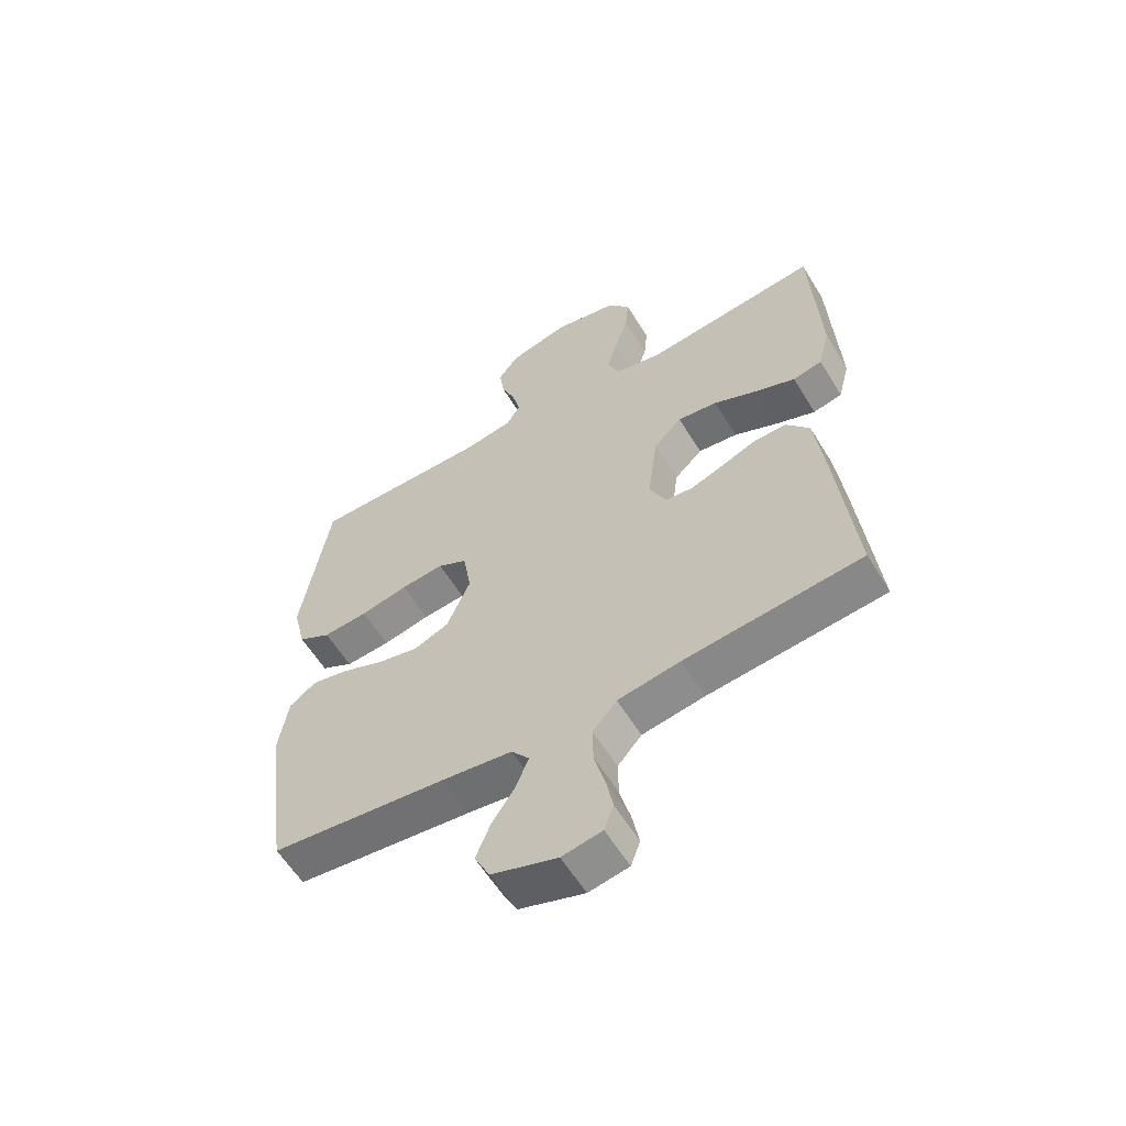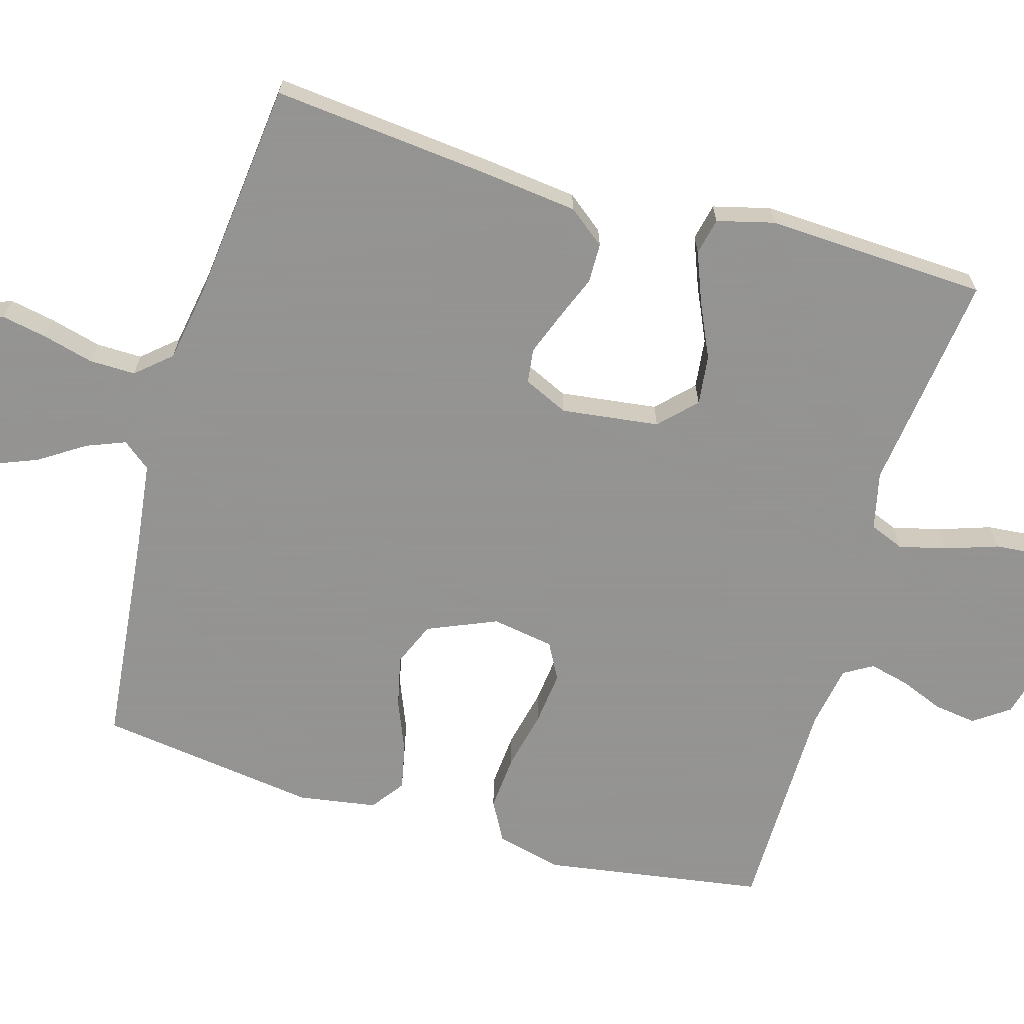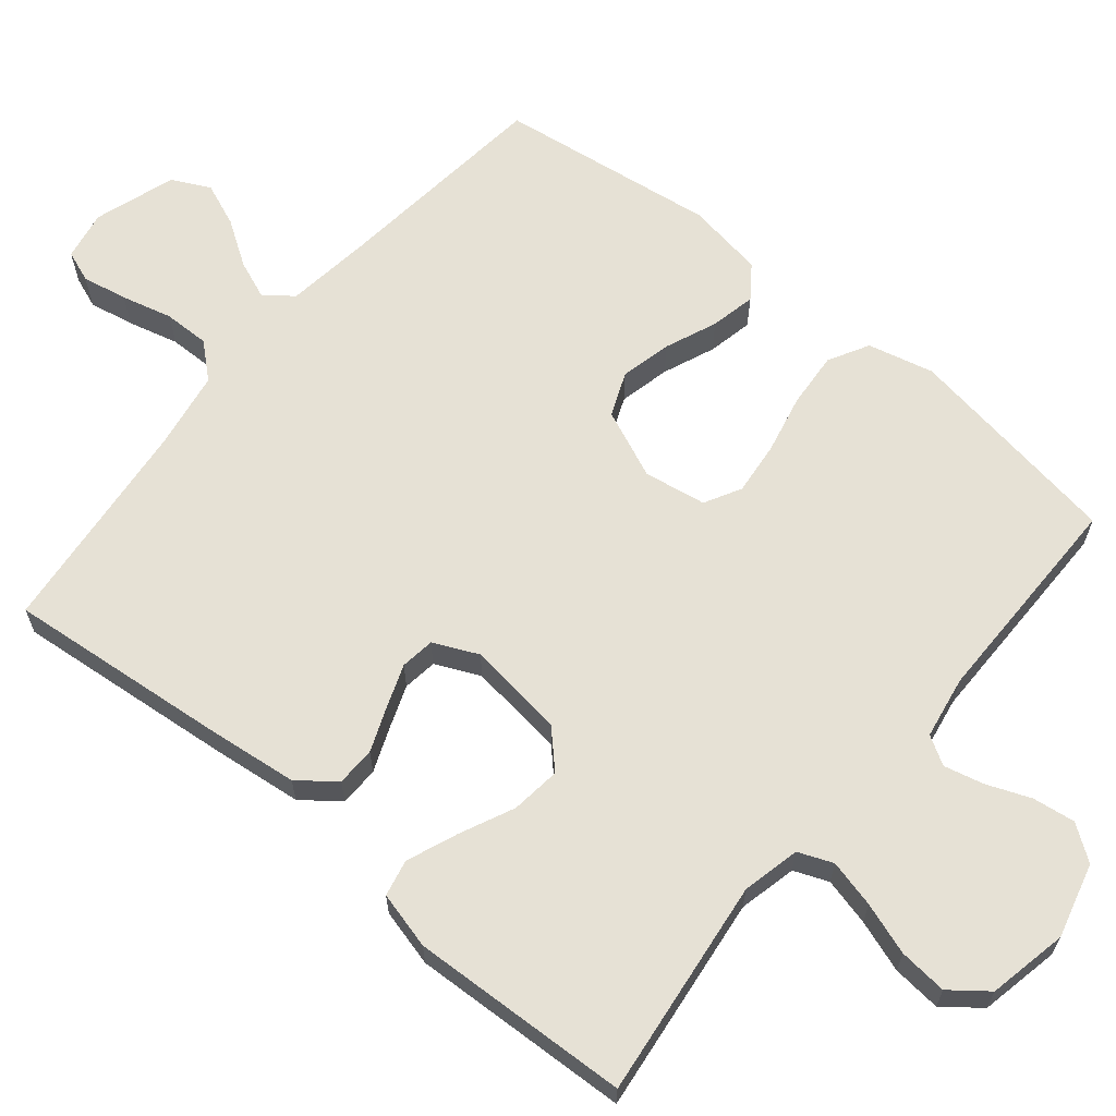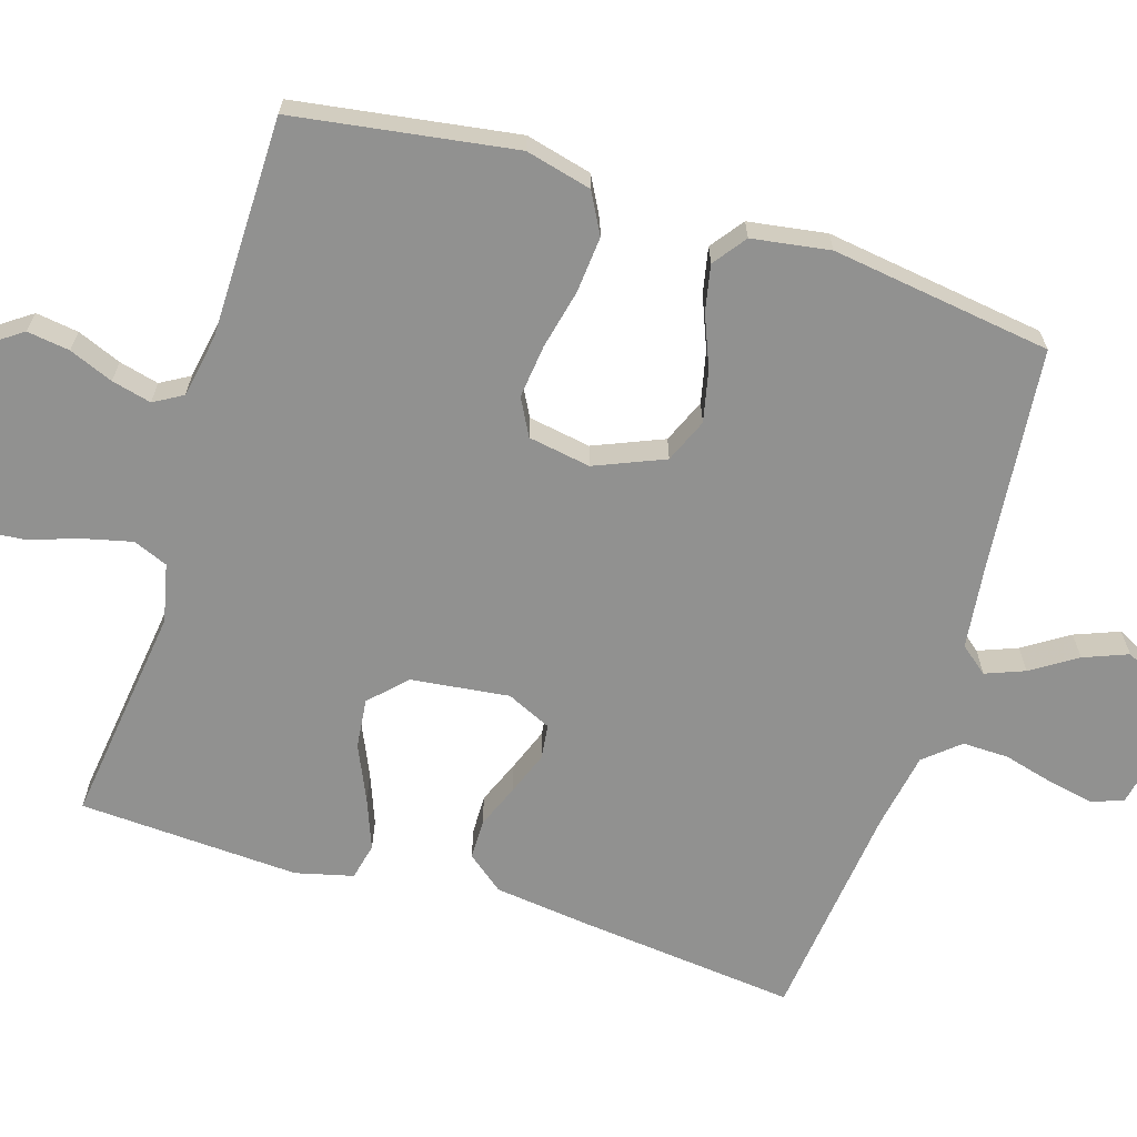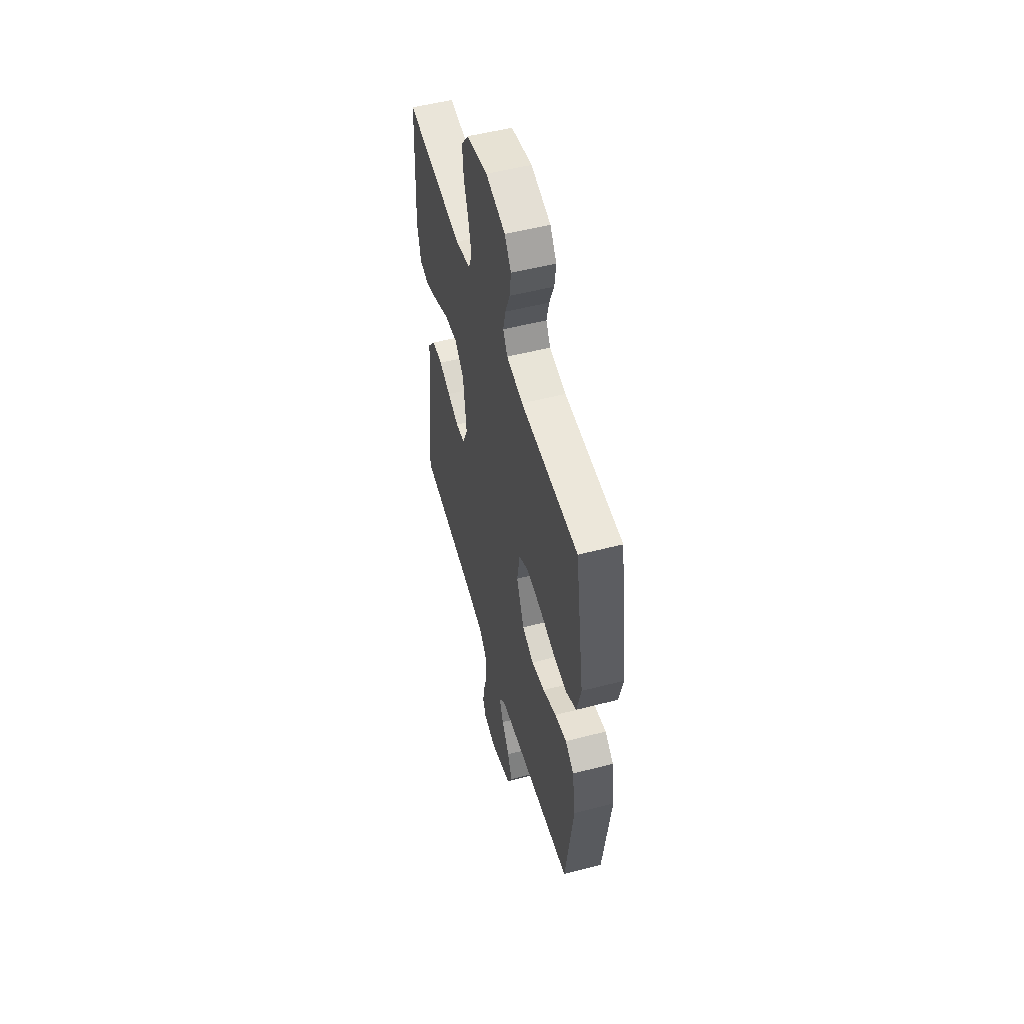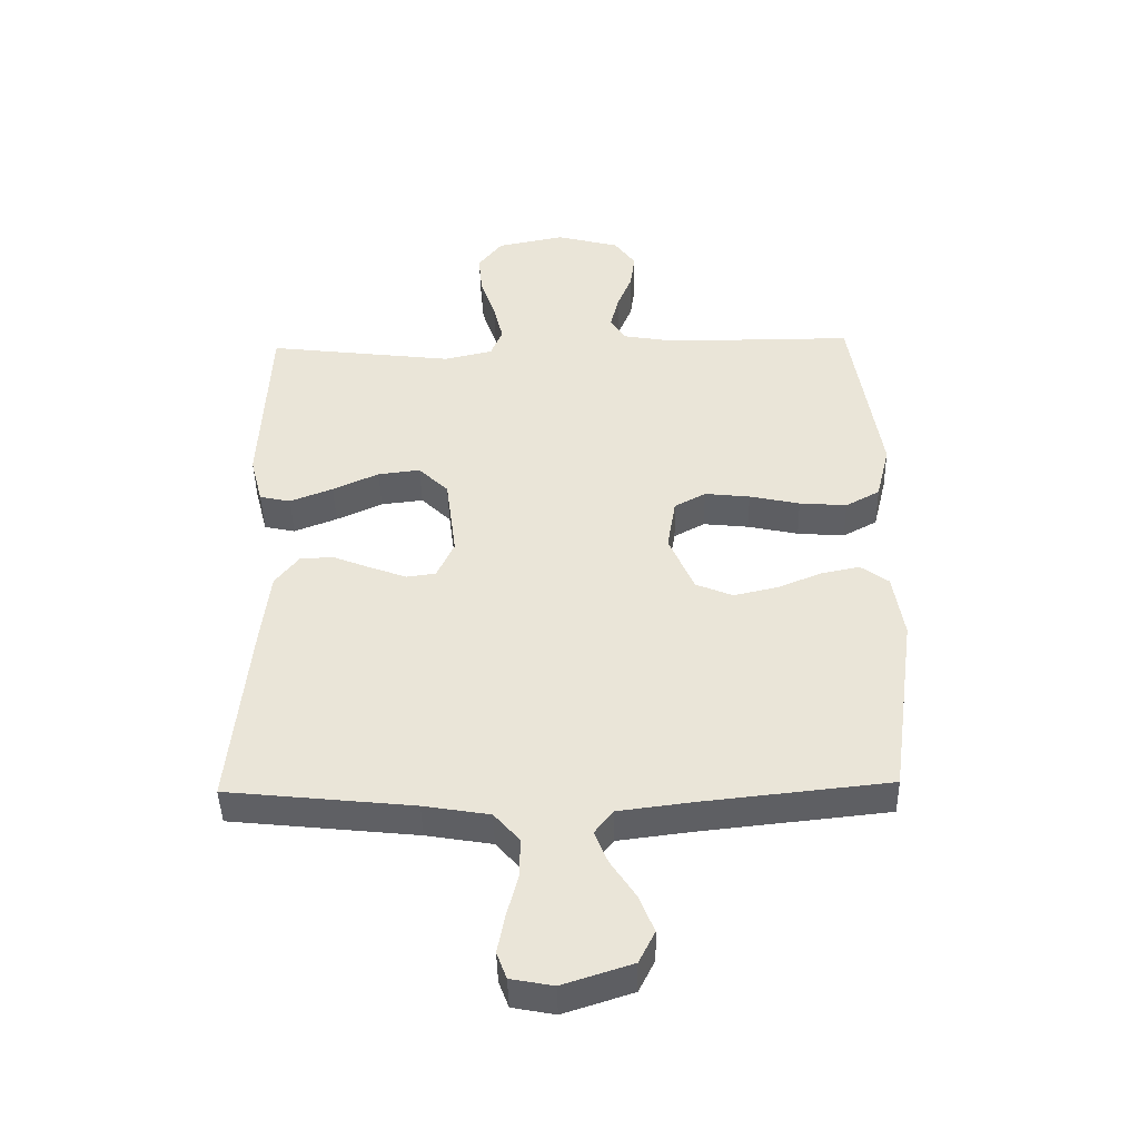
<metadata>
{"format":"obj","ext":"obj","renderer":"f3d","projection":"perspective","resolution":1024,"background":"white","views":[{"elev":-59.2,"azim":-148.8,"up":"+Z"},{"elev":-66.9,"azim":-106.2,"up":"+Y"},{"elev":64.2,"azim":-50.3,"up":"+Y"},{"elev":-65.9,"azim":72.4,"up":"+Y"},{"elev":52.8,"azim":74.4,"up":"+Z"},{"elev":-44.2,"azim":1.3,"up":"+Z"}]}
</metadata>
<code>
v 0.5 0.07 -0.5
v 0.2 0.07 -0.532
v 0.082 0.07 -0.547
v 0.052 0.07 -0.585
v 0.073 0.07 -0.638
v 0.113 0.07 -0.699
v 0.137 0.07 -0.759
v 0.111 0.07 -0.811
v 0 0.07 -0.847
v -0.068 0.07 -0.834
v -0.084 0.07 -0.791
v -0.072 0.07 -0.729
v -0.054 0.07 -0.66
v -0.053 0.07 -0.597
v -0.094 0.07 -0.55
v -0.2 0.07 -0.532
v -0.5 0.07 -0.5
v -0.47 0.07 -0.2
v -0.455 0.07 -0.072
v -0.416 0.07 -0.022
v -0.362 0.07 -0.021
v -0.302 0.07 -0.045
v -0.243 0.07 -0.067
v -0.196 0.07 -0.061
v -0.168 0.07 0
v -0.185 0.07 0.133
v -0.233 0.07 0.18
v -0.301 0.07 0.172
v -0.375 0.07 0.138
v -0.444 0.07 0.111
v -0.494 0.07 0.122
v -0.514 0.07 0.2
v -0.5 0.07 0.5
v -0.2 0.07 0.463
v -0.121 0.07 0.481
v -0.102 0.07 0.528
v -0.118 0.07 0.593
v -0.142 0.07 0.664
v -0.148 0.07 0.73
v -0.109 0.07 0.78
v 0 0.07 0.802
v 0.102 0.07 0.775
v 0.136 0.07 0.727
v 0.128 0.07 0.669
v 0.104 0.07 0.609
v 0.091 0.07 0.555
v 0.114 0.07 0.516
v 0.2 0.07 0.501
v 0.5 0.07 0.5
v 0.547 0.07 0.2
v 0.525 0.07 0.11
v 0.47 0.07 0.08
v 0.394 0.07 0.086
v 0.313 0.07 0.104
v 0.24 0.07 0.112
v 0.19 0.07 0.085
v 0.176 0.07 0
v 0.216 0.07 -0.094
v 0.276 0.07 -0.119
v 0.346 0.07 -0.103
v 0.417 0.07 -0.074
v 0.479 0.07 -0.061
v 0.524 0.07 -0.094
v 0.541 0.07 -0.2
v 0.5 0 -0.5
v 0.2 0 -0.532
v 0.082 0 -0.547
v 0.052 0 -0.585
v 0.073 0 -0.638
v 0.113 0 -0.699
v 0.137 0 -0.759
v 0.111 0 -0.811
v 0 0 -0.847
v -0.068 0 -0.834
v -0.084 0 -0.791
v -0.072 0 -0.729
v -0.054 0 -0.66
v -0.053 0 -0.597
v -0.094 0 -0.55
v -0.2 0 -0.532
v -0.5 0 -0.5
v -0.47 0 -0.2
v -0.455 0 -0.072
v -0.416 0 -0.022
v -0.362 0 -0.021
v -0.302 0 -0.045
v -0.243 0 -0.067
v -0.196 0 -0.061
v -0.168 0 0
v -0.185 0 0.133
v -0.233 0 0.18
v -0.301 0 0.172
v -0.375 0 0.138
v -0.444 0 0.111
v -0.494 0 0.122
v -0.514 0 0.2
v -0.5 0 0.5
v -0.2 0 0.463
v -0.121 0 0.481
v -0.102 0 0.528
v -0.118 0 0.593
v -0.142 0 0.664
v -0.148 0 0.73
v -0.109 0 0.78
v 0 0 0.802
v 0.102 0 0.775
v 0.136 0 0.727
v 0.128 0 0.669
v 0.104 0 0.609
v 0.091 0 0.555
v 0.114 0 0.516
v 0.2 0 0.501
v 0.5 0 0.5
v 0.547 0 0.2
v 0.525 0 0.11
v 0.47 0 0.08
v 0.394 0 0.086
v 0.313 0 0.104
v 0.24 0 0.112
v 0.19 0 0.085
v 0.176 0 0
v 0.216 0 -0.094
v 0.276 0 -0.119
v 0.346 0 -0.103
v 0.417 0 -0.074
v 0.479 0 -0.061
v 0.524 0 -0.094
v 0.541 0 -0.2
f 63 64 1 2
f 60 61 62 63
f 59 60 63 2
f 58 59 2 3
f 57 58 3 4
f 56 57 4
f 51 52 53 54
f 51 54 55
f 48 49 50 51
f 47 48 51 55
f 46 47 55 56
f 42 43 44 45
f 42 45 46
f 41 42 46
f 37 38 39 40
f 36 37 40 41
f 31 32 33 34
f 31 34 35
f 28 29 30 31
f 28 31 35
f 27 28 35
f 26 27 35 36
f 19 20 21 22
f 19 22 23
f 16 17 18 19
f 15 16 19 23
f 14 15 23 24
f 10 11 12 13
f 8 9 10 13
f 8 13 14
f 5 6 7 8
f 4 5 8 14
f 25 26 36 41
f 25 41 46 56
f 24 25 56
f 4 14 24 56
f 66 65 128 127
f 127 126 125 124
f 66 127 124 123
f 67 66 123 122
f 68 67 122 121
f 68 121 120
f 118 117 116 115
f 119 118 115
f 115 114 113 112
f 119 115 112 111
f 120 119 111 110
f 109 108 107 106
f 110 109 106
f 110 106 105
f 104 103 102 101
f 105 104 101 100
f 98 97 96 95
f 99 98 95
f 95 94 93 92
f 99 95 92
f 99 92 91
f 100 99 91 90
f 86 85 84 83
f 87 86 83
f 83 82 81 80
f 87 83 80 79
f 88 87 79 78
f 77 76 75 74
f 77 74 73 72
f 78 77 72
f 72 71 70 69
f 78 72 69 68
f 105 100 90 89
f 120 110 105 89
f 120 89 88
f 120 88 78 68
f 1 65 66 2
f 2 66 67 3
f 3 67 68 4
f 4 68 69 5
f 5 69 70 6
f 6 70 71 7
f 7 71 72 8
f 8 72 73 9
f 9 73 74 10
f 10 74 75 11
f 11 75 76 12
f 12 76 77 13
f 13 77 78 14
f 14 78 79 15
f 15 79 80 16
f 16 80 81 17
f 17 81 82 18
f 18 82 83 19
f 19 83 84 20
f 20 84 85 21
f 21 85 86 22
f 22 86 87 23
f 23 87 88 24
f 24 88 89 25
f 25 89 90 26
f 26 90 91 27
f 27 91 92 28
f 28 92 93 29
f 29 93 94 30
f 30 94 95 31
f 31 95 96 32
f 32 96 97 33
f 33 97 98 34
f 34 98 99 35
f 35 99 100 36
f 36 100 101 37
f 37 101 102 38
f 38 102 103 39
f 39 103 104 40
f 40 104 105 41
f 41 105 106 42
f 42 106 107 43
f 43 107 108 44
f 44 108 109 45
f 45 109 110 46
f 46 110 111 47
f 47 111 112 48
f 48 112 113 49
f 49 113 114 50
f 50 114 115 51
f 51 115 116 52
f 52 116 117 53
f 53 117 118 54
f 54 118 119 55
f 55 119 120 56
f 56 120 121 57
f 57 121 122 58
f 58 122 123 59
f 59 123 124 60
f 60 124 125 61
f 61 125 126 62
f 62 126 127 63
f 63 127 128 64
f 64 128 65 1

</code>
